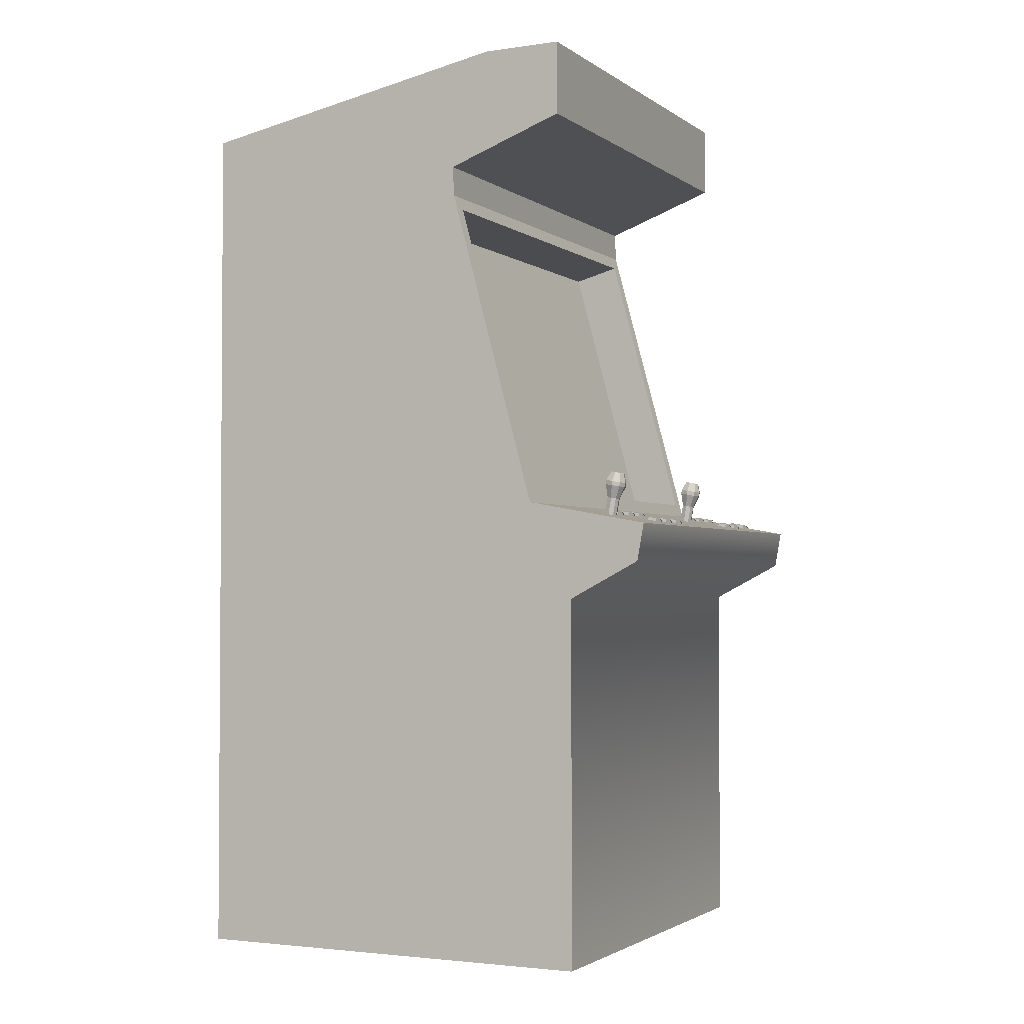
<metadata>
{"format":"obj","ext":"obj","renderer":"f3d","projection":"perspective","resolution":1024,"background":"white","views":[{"elev":-2.3,"azim":-64.3,"up":"+Y"}]}
</metadata>
<code>
v  -6.89 29.51 4.347
v  6.89 29.51 4.347
v  6.89 27.52 -5.905
v  -6.89 27.52 -5.905
v  -6.89 0 7.353
v  6.89 0 7.353
v  6.902 11.68 7.353
v  -6.89 11.68 7.353
v  -6.89 14.76 -5.905
v  -6.89 14.76 5.905
v  -6.89 24.89 3.163
v  -6.89 24.31 -5.905
v  -6.89 25.2 -5.905
v  6.89 25.2 -5.905
v  -6.89 25.83 3.123
v  -6.89 29.53 6.87
v  -6.89 0 -5.905
v  6.89 0 -5.905
v  -6.89 12.86 9.604
v  -6.89 11.68 -5.905
v  6.89 14.76 -5.905
v  6.89 11.68 -5.905
v  0 14.76 5.905
v  6.89 14.76 5.905
v  6.455 15.18 5.792
v  -6.455 15.18 5.792
v  -6.455 24.47 3.276
v  -6.455 14.77 4.272
v  -6.455 24.05 1.756
v  -6.89 27.2 6.87
v  6.89 27.2 6.87
v  6.89 29.53 6.87
v  6.455 14.77 4.272
v  6.455 24.05 1.756
v  6.455 24.47 3.276
v  -6.275 14.65 6.51
v  -3.445 14.65 6.51
v  -2.502 14.65 6.51
v  -1.558 14.65 6.51
v  -0.6149 14.65 6.51
v  -6.89 14.04 9.815
v  -6.275 14.16 9.211
v  0 14.04 9.815
v  -0.6149 14.16 9.211
v  -1.558 14.16 9.211
v  -2.502 14.16 9.211
v  -3.445 14.16 9.211
v  -0.6149 14.4 7.861
v  6.89 24.31 -5.905
v  6.89 24.89 3.163
v  6.89 25.83 3.123
v  6.89 12.86 9.604
v  6.89 14.04 9.815
v  0.6149 14.65 6.51
v  3.445 14.65 6.51
v  4.388 14.65 6.51
v  5.332 14.65 6.51
v  6.275 14.65 6.51
v  6.275 14.4 7.861
v  6.275 14.16 9.211
v  5.332 14.16 9.211
v  4.388 14.16 9.211
v  3.445 14.16 9.211
v  0.6149 14.16 9.211
v  -4.711 14.38 8.008
v  -4.864 14.37 8.047
v  -5.016 14.38 8.001
v  -3.445 14.4 7.861
v  -4.704 14.43 7.72
v  -4.665 14.4 7.865
v  -5.009 14.43 7.713
v  -4.855 14.44 7.674
v  -5.055 14.4 7.856
v  1.881 14.43 7.713
v  2.034 14.44 7.674
v  2.186 14.43 7.72
v  1.874 14.38 8.001
v  1.835 14.4 7.856
v  2.179 14.38 8.008
v  2.025 14.37 8.047
v  3.445 14.4 7.861
v  2.225 14.4 7.865
v  -4.864 14.9 8.146
v  -5.016 14.91 8.1
v  -4.711 14.91 8.107
v  -4.665 14.94 7.963
v  -4.704 14.96 7.818
v  -4.855 14.97 7.772
v  -5.009 14.97 7.811
v  -5.055 14.94 7.955
v  2.034 14.97 7.772
v  2.186 14.96 7.818
v  1.881 14.97 7.811
v  1.835 14.94 7.955
v  1.874 14.91 8.1
v  2.025 14.9 8.146
v  2.179 14.91 8.107
v  2.225 14.94 7.963
v  -4.867 15.28 8.344
v  -5.12 15.29 8.267
v  -4.612 15.29 8.279
v  -4.534 15.34 8.039
v  -4.6 15.38 7.797
v  -4.852 15.4 7.721
v  -5.108 15.38 7.785
v  -5.185 15.34 8.025
v  2.037 15.4 7.721
v  2.29 15.38 7.797
v  1.782 15.38 7.785
v  1.704 15.34 8.025
v  1.77 15.29 8.267
v  2.022 15.28 8.344
v  2.278 15.29 8.279
v  2.355 15.34 8.039
v  -4.867 15.41 8.368
v  -5.12 15.43 8.292
v  -4.612 15.43 8.304
v  -4.534 15.47 8.064
v  -4.6 15.51 7.822
v  -4.852 15.53 7.745
v  -5.108 15.52 7.81
v  -5.185 15.47 8.05
v  2.037 15.53 7.745
v  2.29 15.51 7.822
v  1.782 15.52 7.81
v  1.704 15.47 8.05
v  1.77 15.43 8.292
v  2.022 15.41 8.368
v  2.278 15.43 8.304
v  2.355 15.47 8.064
v  -4.865 15.73 8.315
v  -5.031 15.74 8.265
v  -4.697 15.73 8.273
v  -4.646 15.76 8.115
v  -4.689 15.79 7.956
v  -4.855 15.8 7.906
v  -5.023 15.79 7.949
v  -5.074 15.76 8.106
v  2.035 15.8 7.906
v  2.201 15.79 7.956
v  1.867 15.79 7.949
v  1.816 15.76 8.106
v  1.859 15.74 8.265
v  2.025 15.73 8.315
v  2.193 15.73 8.273
v  2.244 15.76 8.115
v  4.614 14.56 6.929
v  4.867 14.58 6.864
v  5.118 14.56 6.941
v  4.388 14.4 7.861
v  4.602 14.47 7.425
v  4.535 14.52 7.176
v  5.332 14.4 7.861
v  5.106 14.47 7.437
v  4.853 14.46 7.502
v  5.184 14.52 7.191
v  -1.784 14.22 8.787
v  -2.037 14.21 8.852
v  -2.288 14.22 8.775
v  -1.558 14.4 7.861
v  -1.772 14.31 8.292
v  -1.706 14.27 8.541
v  -2.502 14.4 7.861
v  -2.276 14.32 8.28
v  -2.022 14.33 8.214
v  -2.354 14.27 8.526
v  3.671 14.56 6.929
v  3.924 14.58 6.864
v  4.175 14.56 6.941
v  3.658 14.47 7.425
v  3.592 14.52 7.176
v  4.162 14.47 7.437
v  3.909 14.46 7.502
v  4.241 14.52 7.191
v  6.039 14.25 8.798
v  5.786 14.23 8.863
v  5.535 14.25 8.786
v  6.051 14.34 8.302
v  6.118 14.29 8.552
v  5.547 14.34 8.29
v  5.801 14.35 8.225
v  5.469 14.29 8.537
v  -0.8406 14.22 8.787
v  -1.094 14.21 8.852
v  -1.345 14.22 8.775
v  -0.8284 14.31 8.292
v  -0.7622 14.27 8.541
v  -1.333 14.32 8.28
v  -1.079 14.33 8.214
v  -1.411 14.27 8.526
v  -3.219 14.56 6.929
v  -2.966 14.58 6.864
v  -2.715 14.56 6.941
v  -3.231 14.47 7.425
v  -3.298 14.52 7.176
v  -2.727 14.47 7.437
v  -2.981 14.46 7.502
v  -2.649 14.52 7.191
v  4.602 14.22 8.775
v  4.535 14.27 8.526
v  4.614 14.32 8.28
v  5.106 14.22 8.787
v  4.853 14.21 8.852
v  5.118 14.31 8.292
v  5.184 14.27 8.541
v  4.867 14.33 8.214
v  -1.772 14.56 6.941
v  -1.706 14.52 7.191
v  -1.784 14.47 7.437
v  -2.276 14.56 6.929
v  -2.022 14.58 6.864
v  -2.288 14.47 7.425
v  -2.354 14.52 7.176
v  -2.037 14.46 7.502
v  3.658 14.22 8.775
v  3.592 14.27 8.526
v  3.671 14.32 8.28
v  4.162 14.22 8.787
v  3.909 14.21 8.852
v  4.175 14.31 8.292
v  4.241 14.27 8.541
v  3.924 14.33 8.214
v  6.061 14.56 6.941
v  6.128 14.52 7.191
v  6.049 14.47 7.437
v  5.557 14.56 6.929
v  5.811 14.58 6.864
v  5.545 14.47 7.425
v  5.479 14.52 7.176
v  5.796 14.46 7.502
v  -0.8284 14.56 6.941
v  -0.7622 14.52 7.191
v  -0.8406 14.47 7.437
v  -1.333 14.56 6.929
v  -1.079 14.58 6.864
v  -1.345 14.47 7.425
v  -1.411 14.52 7.176
v  -1.094 14.46 7.502
v  -3.231 14.22 8.775
v  -3.298 14.27 8.526
v  -3.219 14.32 8.28
v  -2.727 14.22 8.787
v  -2.981 14.21 8.852
v  -2.715 14.31 8.292
v  -2.649 14.27 8.541
v  -2.966 14.33 8.214
v  4.867 14.63 6.874
v  5.118 14.61 6.951
v  4.614 14.61 6.939
v  4.535 14.57 7.185
v  4.602 14.52 7.434
v  4.853 14.51 7.512
v  5.106 14.52 7.447
v  5.184 14.57 7.2
v  -2.037 14.26 8.862
v  -2.288 14.28 8.785
v  -1.784 14.27 8.797
v  -1.706 14.32 8.55
v  -1.772 14.36 8.301
v  -2.022 14.38 8.224
v  -2.276 14.37 8.289
v  -2.354 14.32 8.536
v  3.924 14.63 6.874
v  4.175 14.61 6.951
v  3.671 14.61 6.939
v  3.592 14.57 7.185
v  3.658 14.52 7.434
v  3.909 14.51 7.512
v  4.162 14.52 7.447
v  4.241 14.57 7.2
v  5.786 14.28 8.873
v  5.535 14.3 8.796
v  6.039 14.3 8.808
v  6.118 14.34 8.561
v  6.051 14.39 8.312
v  5.801 14.4 8.235
v  5.547 14.39 8.3
v  5.469 14.34 8.546
v  -1.094 14.26 8.862
v  -1.345 14.28 8.785
v  -0.8406 14.27 8.797
v  -0.7622 14.32 8.55
v  -0.8284 14.36 8.301
v  -1.079 14.38 8.224
v  -1.333 14.37 8.289
v  -1.411 14.32 8.536
v  -2.966 14.63 6.874
v  -2.715 14.61 6.951
v  -3.219 14.61 6.939
v  -3.298 14.57 7.185
v  -3.231 14.52 7.434
v  -2.981 14.51 7.512
v  -2.727 14.52 7.447
v  -2.649 14.57 7.2
v  4.535 14.32 8.536
v  4.614 14.37 8.289
v  4.602 14.28 8.785
v  4.853 14.26 8.862
v  5.106 14.27 8.797
v  5.184 14.32 8.55
v  5.118 14.36 8.301
v  4.867 14.38 8.224
v  -1.706 14.57 7.2
v  -1.784 14.52 7.447
v  -1.772 14.61 6.951
v  -2.022 14.63 6.874
v  -2.276 14.61 6.939
v  -2.354 14.57 7.185
v  -2.288 14.52 7.434
v  -2.037 14.51 7.512
v  3.592 14.32 8.536
v  3.671 14.37 8.289
v  3.658 14.28 8.785
v  3.909 14.26 8.862
v  4.162 14.27 8.797
v  4.241 14.32 8.55
v  4.175 14.36 8.301
v  3.924 14.38 8.224
v  6.128 14.57 7.2
v  6.049 14.52 7.447
v  6.061 14.61 6.951
v  5.811 14.63 6.874
v  5.557 14.61 6.939
v  5.479 14.57 7.185
v  5.545 14.52 7.434
v  5.796 14.51 7.512
v  -0.7622 14.57 7.2
v  -0.8406 14.52 7.447
v  -0.8284 14.61 6.951
v  -1.079 14.63 6.874
v  -1.333 14.61 6.939
v  -1.411 14.57 7.185
v  -1.345 14.52 7.434
v  -1.094 14.51 7.512
v  -3.298 14.32 8.536
v  -3.219 14.37 8.289
v  -3.231 14.28 8.785
v  -2.981 14.26 8.862
v  -2.727 14.27 8.797
v  -2.649 14.32 8.55
v  -2.715 14.36 8.301
v  -2.966 14.38 8.224
v  4.867 14.67 6.909
v  4.635 14.66 6.969
v  4.563 14.62 7.194
v  4.624 14.57 7.422
v  4.853 14.56 7.493
v  5.085 14.57 7.433
v  5.157 14.61 7.208
v  5.096 14.65 6.98
v  -2.037 14.31 8.843
v  -1.805 14.32 8.784
v  -1.733 14.36 8.558
v  -1.794 14.41 8.33
v  -2.023 14.42 8.26
v  -2.255 14.41 8.319
v  -2.326 14.37 8.545
v  -2.266 14.32 8.773
v  3.923 14.67 6.909
v  3.692 14.66 6.969
v  3.62 14.62 7.194
v  3.68 14.57 7.422
v  3.91 14.56 7.493
v  4.141 14.57 7.433
v  4.213 14.61 7.208
v  4.153 14.65 6.98
v  5.787 14.34 8.854
v  6.018 14.35 8.794
v  6.09 14.39 8.569
v  6.029 14.43 8.341
v  5.8 14.44 8.27
v  5.568 14.43 8.33
v  5.497 14.39 8.556
v  5.557 14.35 8.783
v  -1.093 14.31 8.843
v  -0.8616 14.32 8.784
v  -0.7899 14.36 8.558
v  -0.8505 14.41 8.33
v  -1.08 14.42 8.26
v  -1.312 14.41 8.319
v  -1.383 14.37 8.545
v  -1.323 14.32 8.773
v  -2.966 14.67 6.909
v  -3.198 14.66 6.969
v  -3.27 14.62 7.194
v  -3.209 14.57 7.422
v  -2.98 14.56 7.493
v  -2.748 14.57 7.433
v  -2.677 14.61 7.208
v  -2.737 14.65 6.98
v  4.563 14.37 8.545
v  4.624 14.32 8.773
v  4.853 14.31 8.843
v  5.085 14.32 8.784
v  5.157 14.36 8.558
v  5.096 14.41 8.33
v  4.867 14.42 8.26
v  4.635 14.41 8.319
v  -1.733 14.61 7.208
v  -1.794 14.65 6.98
v  -2.023 14.67 6.909
v  -2.255 14.66 6.969
v  -2.326 14.62 7.194
v  -2.266 14.57 7.422
v  -2.037 14.56 7.493
v  -1.805 14.57 7.433
v  3.62 14.37 8.545
v  3.68 14.32 8.773
v  3.91 14.31 8.843
v  4.141 14.32 8.784
v  4.213 14.36 8.558
v  4.153 14.41 8.33
v  3.923 14.42 8.26
v  3.692 14.41 8.319
v  6.1 14.61 7.208
v  6.039 14.65 6.98
v  5.81 14.67 6.909
v  5.578 14.66 6.969
v  5.507 14.62 7.194
v  5.567 14.57 7.422
v  5.796 14.56 7.493
v  6.028 14.57 7.433
v  -0.7899 14.61 7.208
v  -0.8505 14.65 6.98
v  -1.08 14.67 6.909
v  -1.312 14.66 6.969
v  -1.383 14.62 7.194
v  -1.323 14.57 7.422
v  -1.093 14.56 7.493
v  -0.8616 14.57 7.433
v  -3.27 14.37 8.545
v  -3.209 14.32 8.773
v  -2.98 14.31 8.843
v  -2.748 14.32 8.784
v  -2.677 14.36 8.558
v  -2.737 14.41 8.33
v  -2.966 14.42 8.26
v  -3.198 14.41 8.319
v  4.635 14.61 6.96
v  4.867 14.62 6.901
v  4.563 14.57 7.186
v  4.624 14.53 7.414
v  4.853 14.51 7.484
v  5.085 14.53 7.425
v  5.157 14.57 7.199
v  5.096 14.61 6.971
v  -1.805 14.28 8.775
v  -2.037 14.27 8.835
v  -1.733 14.32 8.55
v  -1.794 14.36 8.322
v  -2.023 14.37 8.251
v  -2.255 14.36 8.311
v  -2.326 14.32 8.536
v  -2.266 14.28 8.764
v  3.692 14.61 6.96
v  3.923 14.62 6.901
v  3.62 14.57 7.186
v  3.68 14.53 7.414
v  3.91 14.51 7.484
v  4.141 14.53 7.425
v  4.213 14.57 7.199
v  4.153 14.61 6.971
v  6.018 14.3 8.786
v  5.787 14.29 8.845
v  6.09 14.34 8.56
v  6.029 14.38 8.332
v  5.8 14.4 8.262
v  5.568 14.39 8.322
v  5.497 14.34 8.547
v  5.557 14.3 8.775
v  -0.8616 14.28 8.775
v  -1.093 14.27 8.835
v  -0.7899 14.32 8.55
v  -0.8505 14.36 8.322
v  -1.08 14.37 8.251
v  -1.312 14.36 8.311
v  -1.383 14.32 8.536
v  -1.323 14.28 8.764
v  -3.198 14.61 6.96
v  -2.966 14.62 6.901
v  -3.27 14.57 7.186
v  -3.209 14.53 7.414
v  -2.98 14.51 7.484
v  -2.748 14.53 7.425
v  -2.677 14.57 7.199
v  -2.737 14.61 6.971
v  4.624 14.28 8.764
v  4.563 14.32 8.536
v  4.853 14.27 8.835
v  5.085 14.28 8.775
v  5.157 14.32 8.55
v  5.096 14.36 8.322
v  4.867 14.37 8.251
v  4.635 14.36 8.311
v  -1.794 14.61 6.971
v  -1.733 14.57 7.199
v  -2.023 14.62 6.901
v  -2.255 14.61 6.96
v  -2.326 14.57 7.186
v  -2.266 14.53 7.414
v  -2.037 14.51 7.484
v  -1.805 14.53 7.425
v  3.68 14.28 8.764
v  3.62 14.32 8.536
v  3.91 14.27 8.835
v  4.141 14.28 8.775
v  4.213 14.32 8.55
v  4.153 14.36 8.322
v  3.923 14.37 8.251
v  3.692 14.36 8.311
v  6.039 14.61 6.971
v  6.1 14.57 7.199
v  5.81 14.62 6.901
v  5.578 14.61 6.96
v  5.507 14.57 7.186
v  5.567 14.53 7.414
v  5.796 14.51 7.484
v  6.028 14.53 7.425
v  -0.8505 14.61 6.971
v  -0.7899 14.57 7.199
v  -1.08 14.62 6.901
v  -1.312 14.61 6.96
v  -1.383 14.57 7.186
v  -1.323 14.53 7.414
v  -1.093 14.51 7.484
v  -0.8616 14.53 7.425
v  -3.209 14.28 8.764
v  -3.27 14.32 8.536
v  -2.98 14.27 8.835
v  -2.748 14.28 8.775
v  -2.677 14.32 8.55
v  -2.737 14.36 8.322
v  -2.966 14.37 8.251
v  -3.198 14.36 8.311
g Arcade
f 1 2 3 4
f 5 6 7 8
f 9 10 11 12
f 13 4 3 14
f 15 1 4 13
f 1 15 16
f 11 15 13 12
f 17 18 6 5
f 10 8 19
f 20 9 21 22
f 20 17 5 8
f 10 23 24 25 26
f 11 10 26 27
f 27 26 28 29
f 16 30 31 32
f 29 28 33 34
f 27 29 34 35
f 23 10 36 37 38 39 40
f 10 41 42 36
f 41 43 44 45 46 47 42
f 43 23 40 48 44
f 21 49 50 24
f 51 14 3 2
f 32 31 51
f 51 31 30 15
f 49 12 13 14
f 50 49 14 51
f 7 22 21 24
f 22 7 6 18
f 50 35 25 24
f 25 33 28 26
f 35 34 33 25
f 9 12 49 21
f 1 16 32 2
f 15 11 50 51
f 43 41 19 52 53
f 11 27 35 50
f 23 54 55 56 57 58 24
f 24 58 59 60 53
f 53 60 61 62 63 64 43
f 43 64 54 23
f 22 18 17 20
f 10 9 20 8
f 24 53 52
f 19 8 7 52
f 19 41 10
f 52 7 24
f 15 30 16
f 51 2 32
f 42 47 65 66 67
f 47 68 37 69 70 65
f 37 36 71 72 69
f 36 42 67 73 71
f 55 54 74 75 76
f 54 64 77 78 74
f 64 63 79 80 77
f 63 81 55 76 82 79
f 67 66 83 84
f 66 65 85 83
f 65 70 86 85
f 70 69 87 86
f 69 72 88 87
f 72 71 89 88
f 71 73 90 89
f 73 67 84 90
f 76 75 91 92
f 75 74 93 91
f 74 78 94 93
f 78 77 95 94
f 77 80 96 95
f 80 79 97 96
f 79 82 98 97
f 82 76 92 98
f 84 83 99 100
f 83 85 101 99
f 85 86 102 101
f 86 87 103 102
f 87 88 104 103
f 88 89 105 104
f 89 90 106 105
f 90 84 100 106
f 92 91 107 108
f 91 93 109 107
f 93 94 110 109
f 94 95 111 110
f 95 96 112 111
f 96 97 113 112
f 97 98 114 113
f 98 92 108 114
f 100 99 115 116
f 99 101 117 115
f 101 102 118 117
f 102 103 119 118
f 103 104 120 119
f 104 105 121 120
f 105 106 122 121
f 106 100 116 122
f 108 107 123 124
f 107 109 125 123
f 109 110 126 125
f 110 111 127 126
f 111 112 128 127
f 112 113 129 128
f 113 114 130 129
f 114 108 124 130
f 116 115 131 132
f 115 117 133 131
f 117 118 134 133
f 118 119 135 134
f 119 120 136 135
f 120 121 137 136
f 121 122 138 137
f 122 116 132 138
f 124 123 139 140
f 123 125 141 139
f 125 126 142 141
f 126 127 143 142
f 127 128 144 143
f 128 129 145 144
f 129 130 146 145
f 130 124 140 146
f 131 133 134 135 136 137 138 132
f 139 141 142 143 144 145 146 140
f 57 56 147 148 149
f 56 150 151 152 147
f 150 153 154 155 151
f 153 57 149 156 154
f 46 45 157 158 159
f 45 160 161 162 157
f 160 163 164 165 161
f 163 46 159 166 164
f 56 55 167 168 169
f 55 81 170 171 167
f 81 150 172 173 170
f 150 56 169 174 172
f 61 60 175 176 177
f 60 59 178 179 175
f 59 153 180 181 178
f 153 61 177 182 180
f 45 44 183 184 185
f 44 48 186 187 183
f 48 160 188 189 186
f 160 45 185 190 188
f 38 37 191 192 193
f 37 68 194 195 191
f 68 163 196 197 194
f 163 38 193 198 196
f 150 62 199 200 201
f 62 61 202 203 199
f 61 153 204 205 202
f 153 150 201 206 204
f 160 39 207 208 209
f 39 38 210 211 207
f 38 163 212 213 210
f 163 160 209 214 212
f 81 63 215 216 217
f 63 62 218 219 215
f 62 150 220 221 218
f 150 81 217 222 220
f 59 58 223 224 225
f 58 57 226 227 223
f 57 153 228 229 226
f 153 59 225 230 228
f 48 40 231 232 233
f 40 39 234 235 231
f 39 160 236 237 234
f 160 48 233 238 236
f 68 47 239 240 241
f 47 46 242 243 239
f 46 163 244 245 242
f 163 68 241 246 244
f 149 148 247 248
f 148 147 249 247
f 147 152 250 249
f 152 151 251 250
f 151 155 252 251
f 155 154 253 252
f 154 156 254 253
f 156 149 248 254
f 159 158 255 256
f 158 157 257 255
f 157 162 258 257
f 162 161 259 258
f 161 165 260 259
f 165 164 261 260
f 164 166 262 261
f 166 159 256 262
f 169 168 263 264
f 168 167 265 263
f 167 171 266 265
f 171 170 267 266
f 170 173 268 267
f 173 172 269 268
f 172 174 270 269
f 174 169 264 270
f 177 176 271 272
f 176 175 273 271
f 175 179 274 273
f 179 178 275 274
f 178 181 276 275
f 181 180 277 276
f 180 182 278 277
f 182 177 272 278
f 185 184 279 280
f 184 183 281 279
f 183 187 282 281
f 187 186 283 282
f 186 189 284 283
f 189 188 285 284
f 188 190 286 285
f 190 185 280 286
f 193 192 287 288
f 192 191 289 287
f 191 195 290 289
f 195 194 291 290
f 194 197 292 291
f 197 196 293 292
f 196 198 294 293
f 198 193 288 294
f 201 200 295 296
f 200 199 297 295
f 199 203 298 297
f 203 202 299 298
f 202 205 300 299
f 205 204 301 300
f 204 206 302 301
f 206 201 296 302
f 209 208 303 304
f 208 207 305 303
f 207 211 306 305
f 211 210 307 306
f 210 213 308 307
f 213 212 309 308
f 212 214 310 309
f 214 209 304 310
f 217 216 311 312
f 216 215 313 311
f 215 219 314 313
f 219 218 315 314
f 218 221 316 315
f 221 220 317 316
f 220 222 318 317
f 222 217 312 318
f 225 224 319 320
f 224 223 321 319
f 223 227 322 321
f 227 226 323 322
f 226 229 324 323
f 229 228 325 324
f 228 230 326 325
f 230 225 320 326
f 233 232 327 328
f 232 231 329 327
f 231 235 330 329
f 235 234 331 330
f 234 237 332 331
f 237 236 333 332
f 236 238 334 333
f 238 233 328 334
f 241 240 335 336
f 240 239 337 335
f 239 243 338 337
f 243 242 339 338
f 242 245 340 339
f 245 244 341 340
f 244 246 342 341
f 246 241 336 342
f 343 344 345 346 347 348 349 350
f 351 352 353 354 355 356 357 358
f 359 360 361 362 363 364 365 366
f 367 368 369 370 371 372 373 374
f 375 376 377 378 379 380 381 382
f 383 384 385 386 387 388 389 390
f 391 392 393 394 395 396 397 398
f 399 400 401 402 403 404 405 406
f 407 408 409 410 411 412 413 414
f 415 416 417 418 419 420 421 422
f 423 424 425 426 427 428 429 430
f 431 432 433 434 435 436 437 438
f 247 249 439 440
f 249 250 441 439
f 250 251 442 441
f 251 252 443 442
f 252 253 444 443
f 253 254 445 444
f 254 248 446 445
f 248 247 440 446
f 255 257 447 448
f 257 258 449 447
f 258 259 450 449
f 259 260 451 450
f 260 261 452 451
f 261 262 453 452
f 262 256 454 453
f 256 255 448 454
f 263 265 455 456
f 265 266 457 455
f 266 267 458 457
f 267 268 459 458
f 268 269 460 459
f 269 270 461 460
f 270 264 462 461
f 264 263 456 462
f 271 273 463 464
f 273 274 465 463
f 274 275 466 465
f 275 276 467 466
f 276 277 468 467
f 277 278 469 468
f 278 272 470 469
f 272 271 464 470
f 279 281 471 472
f 281 282 473 471
f 282 283 474 473
f 283 284 475 474
f 284 285 476 475
f 285 286 477 476
f 286 280 478 477
f 280 279 472 478
f 287 289 479 480
f 289 290 481 479
f 290 291 482 481
f 291 292 483 482
f 292 293 484 483
f 293 294 485 484
f 294 288 486 485
f 288 287 480 486
f 295 297 487 488
f 297 298 489 487
f 298 299 490 489
f 299 300 491 490
f 300 301 492 491
f 301 302 493 492
f 302 296 494 493
f 296 295 488 494
f 303 305 495 496
f 305 306 497 495
f 306 307 498 497
f 307 308 499 498
f 308 309 500 499
f 309 310 501 500
f 310 304 502 501
f 304 303 496 502
f 311 313 503 504
f 313 314 505 503
f 314 315 506 505
f 315 316 507 506
f 316 317 508 507
f 317 318 509 508
f 318 312 510 509
f 312 311 504 510
f 319 321 511 512
f 321 322 513 511
f 322 323 514 513
f 323 324 515 514
f 324 325 516 515
f 325 326 517 516
f 326 320 518 517
f 320 319 512 518
f 327 329 519 520
f 329 330 521 519
f 330 331 522 521
f 331 332 523 522
f 332 333 524 523
f 333 334 525 524
f 334 328 526 525
f 328 327 520 526
f 335 337 527 528
f 337 338 529 527
f 338 339 530 529
f 339 340 531 530
f 340 341 532 531
f 341 342 533 532
f 342 336 534 533
f 336 335 528 534
f 440 439 344 343
f 439 441 345 344
f 441 442 346 345
f 442 443 347 346
f 443 444 348 347
f 444 445 349 348
f 445 446 350 349
f 446 440 343 350
f 448 447 352 351
f 447 449 353 352
f 449 450 354 353
f 450 451 355 354
f 451 452 356 355
f 452 453 357 356
f 453 454 358 357
f 454 448 351 358
f 456 455 360 359
f 455 457 361 360
f 457 458 362 361
f 458 459 363 362
f 459 460 364 363
f 460 461 365 364
f 461 462 366 365
f 462 456 359 366
f 464 463 368 367
f 463 465 369 368
f 465 466 370 369
f 466 467 371 370
f 467 468 372 371
f 468 469 373 372
f 469 470 374 373
f 470 464 367 374
f 472 471 376 375
f 471 473 377 376
f 473 474 378 377
f 474 475 379 378
f 475 476 380 379
f 476 477 381 380
f 477 478 382 381
f 478 472 375 382
f 480 479 384 383
f 479 481 385 384
f 481 482 386 385
f 482 483 387 386
f 483 484 388 387
f 484 485 389 388
f 485 486 390 389
f 486 480 383 390
f 488 487 392 391
f 487 489 393 392
f 489 490 394 393
f 490 491 395 394
f 491 492 396 395
f 492 493 397 396
f 493 494 398 397
f 494 488 391 398
f 496 495 400 399
f 495 497 401 400
f 497 498 402 401
f 498 499 403 402
f 499 500 404 403
f 500 501 405 404
f 501 502 406 405
f 502 496 399 406
f 504 503 408 407
f 503 505 409 408
f 505 506 410 409
f 506 507 411 410
f 507 508 412 411
f 508 509 413 412
f 509 510 414 413
f 510 504 407 414
f 512 511 416 415
f 511 513 417 416
f 513 514 418 417
f 514 515 419 418
f 515 516 420 419
f 516 517 421 420
f 517 518 422 421
f 518 512 415 422
f 520 519 424 423
f 519 521 425 424
f 521 522 426 425
f 522 523 427 426
f 523 524 428 427
f 524 525 429 428
f 525 526 430 429
f 526 520 423 430
f 528 527 432 431
f 527 529 433 432
f 529 530 434 433
f 530 531 435 434
f 531 532 436 435
f 532 533 437 436
f 533 534 438 437
f 534 528 431 438

</code>
